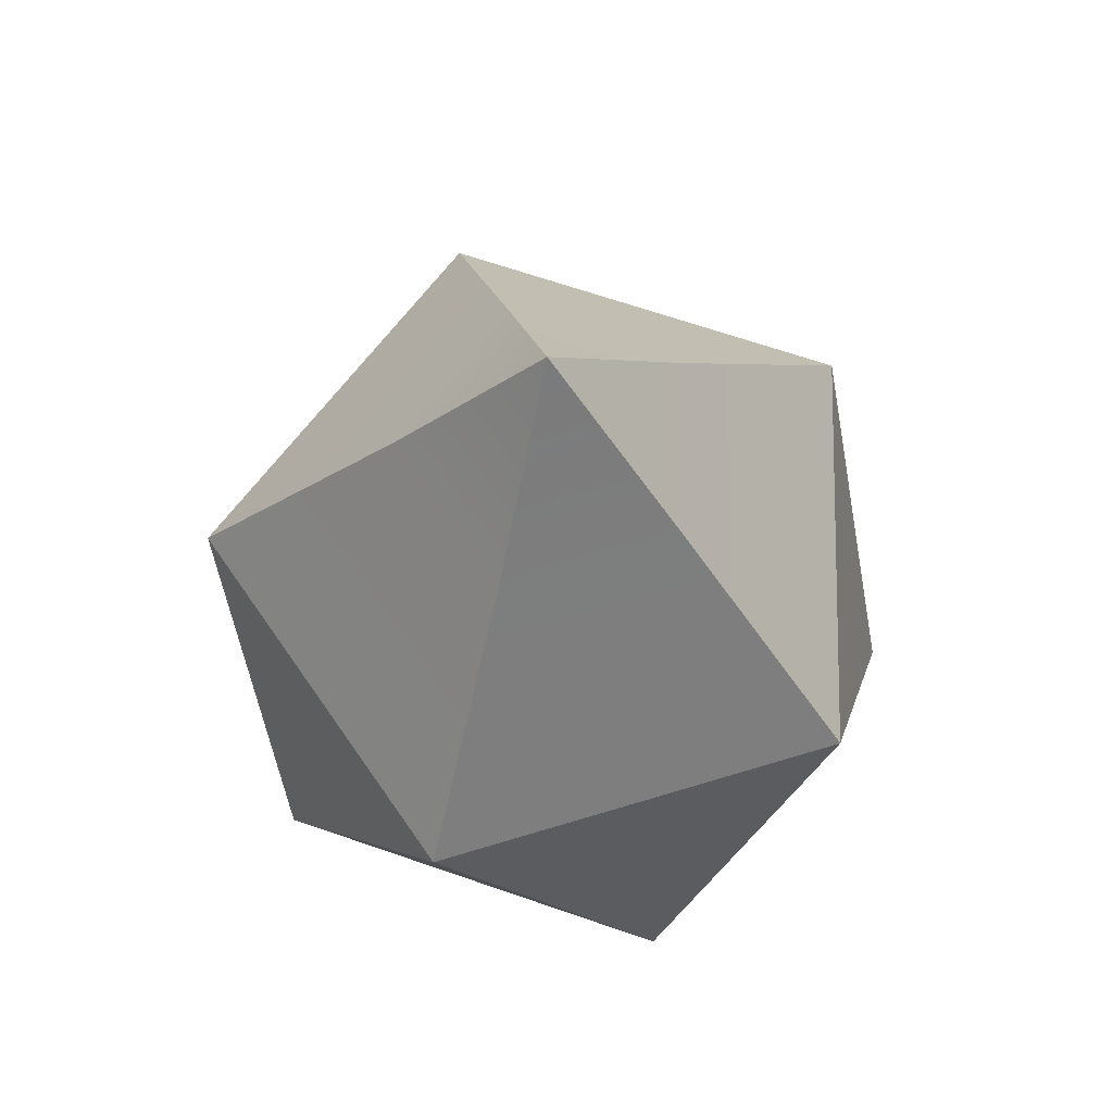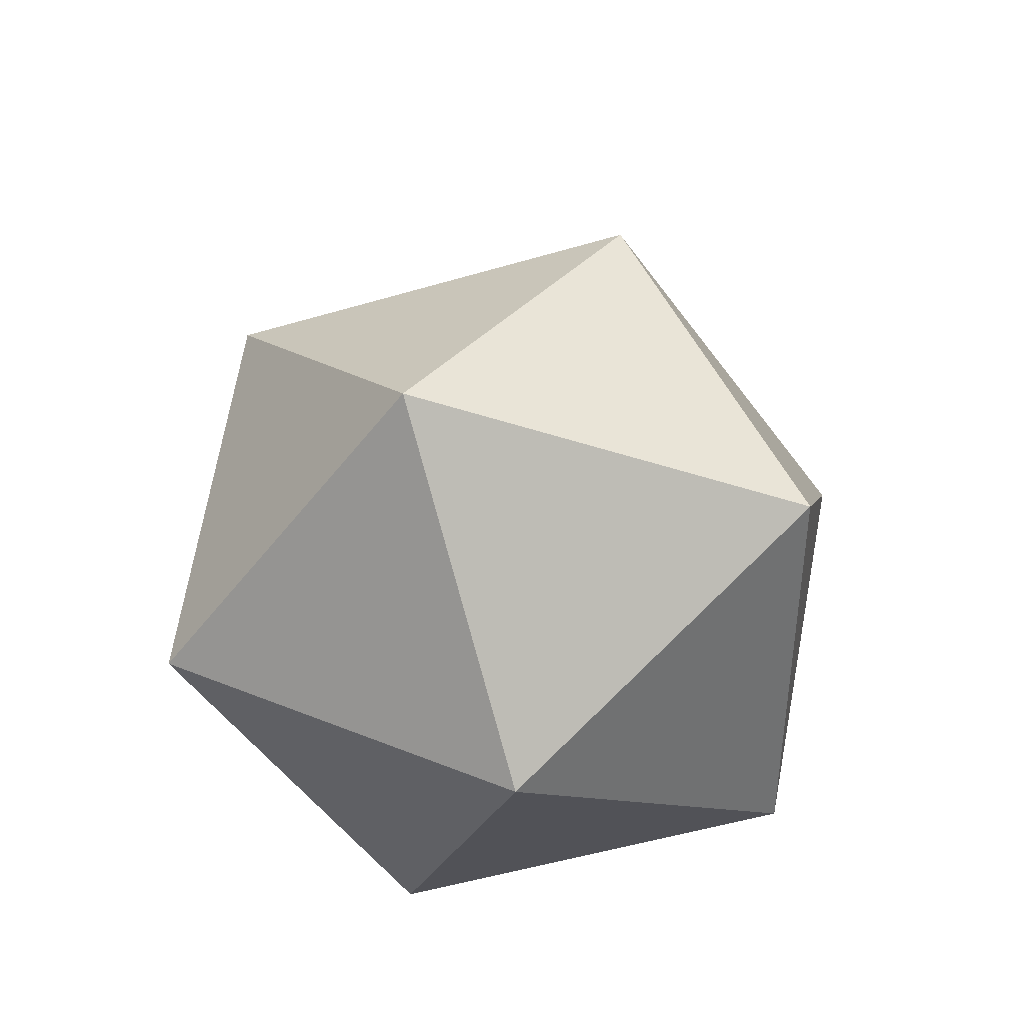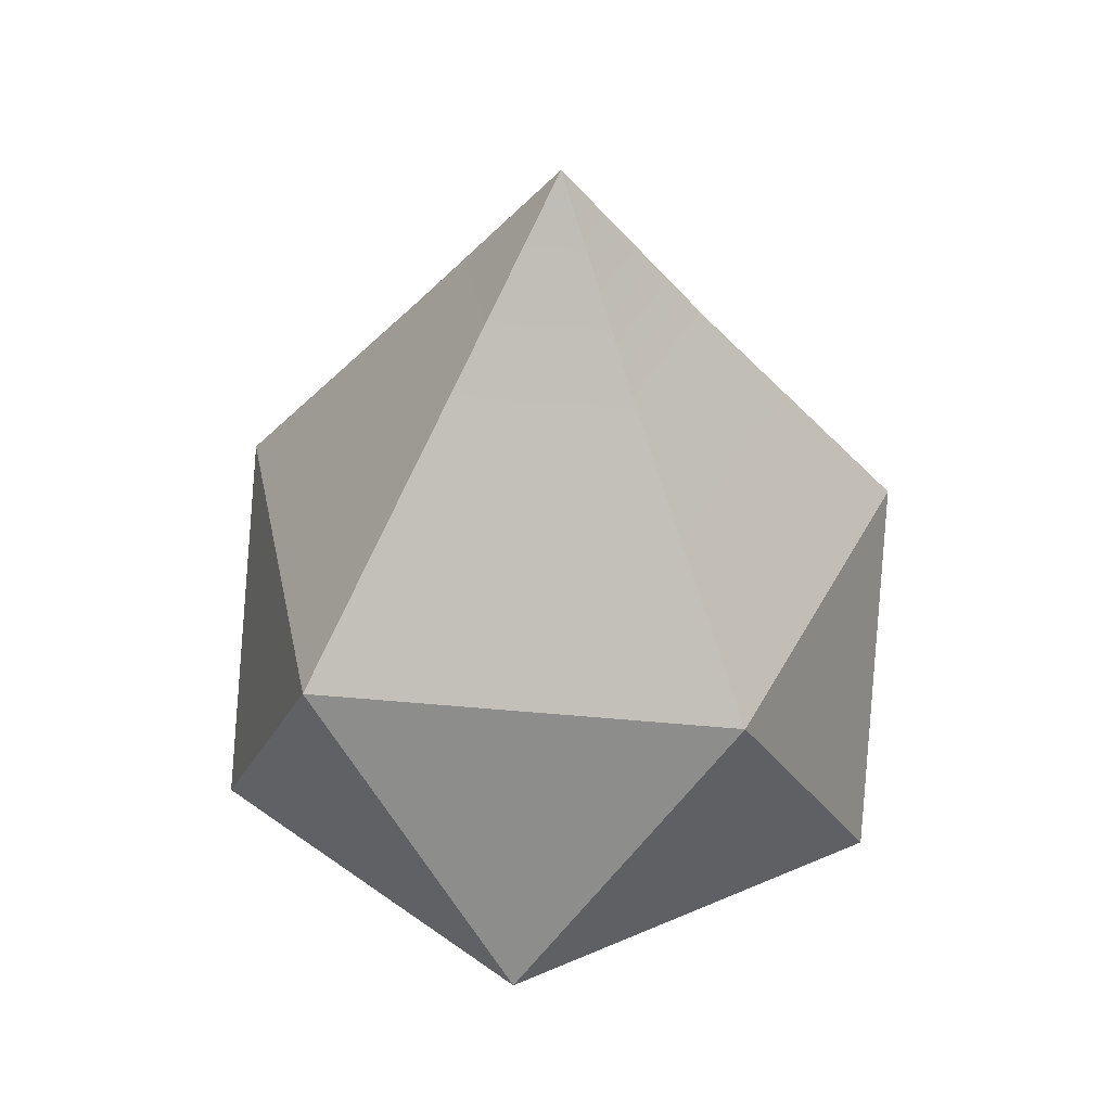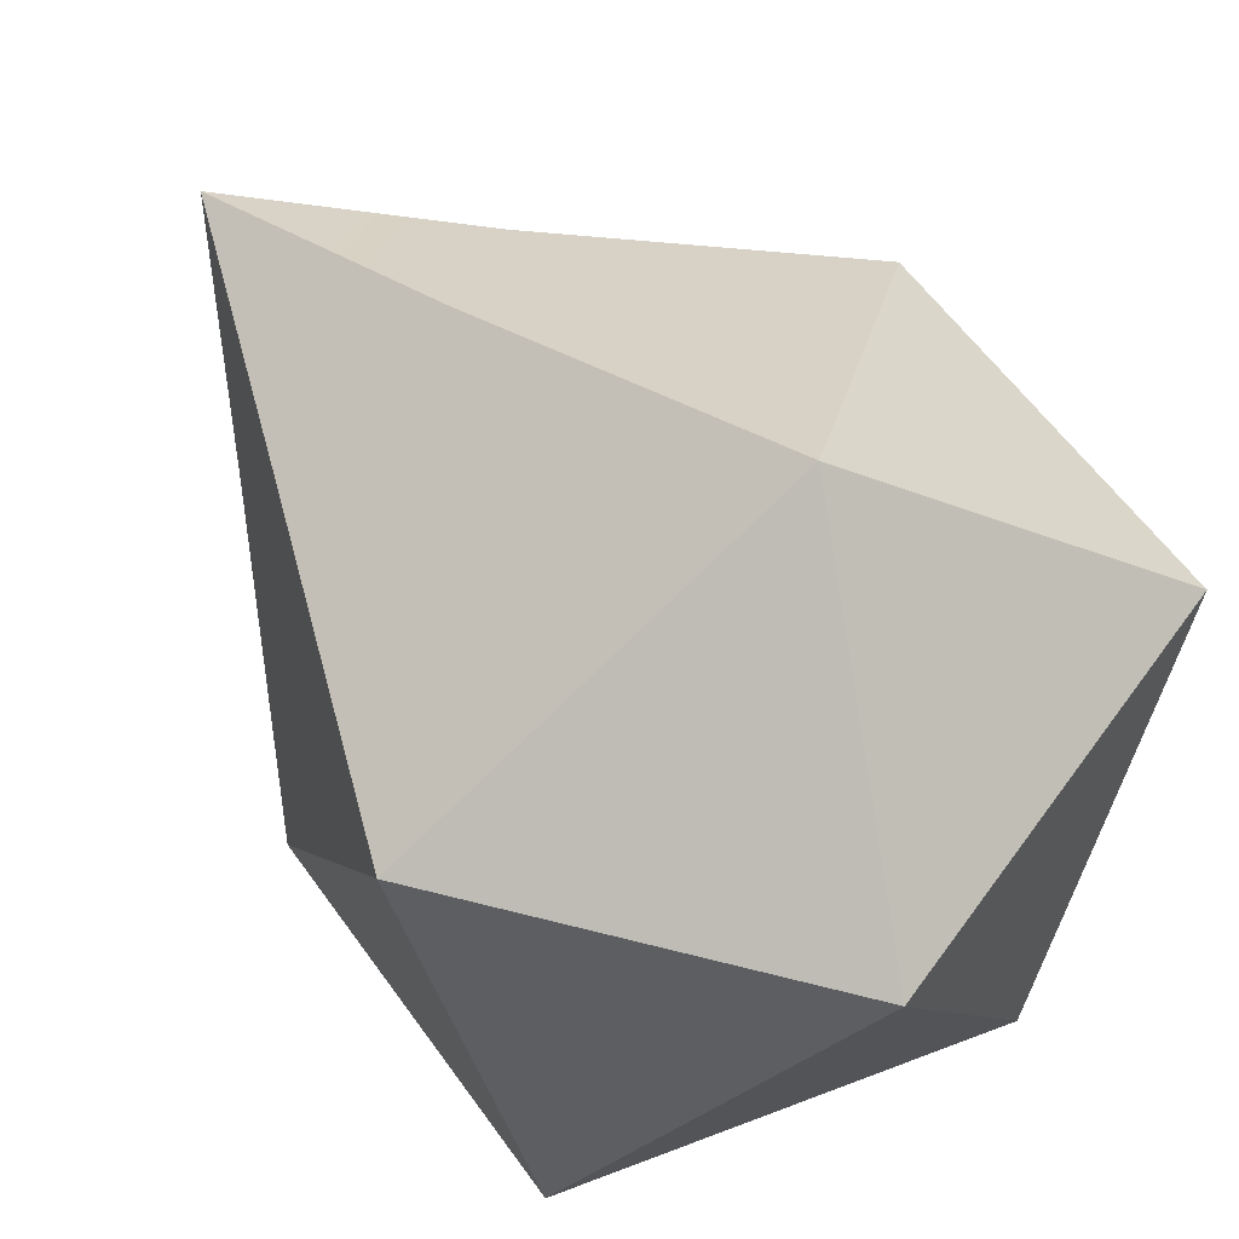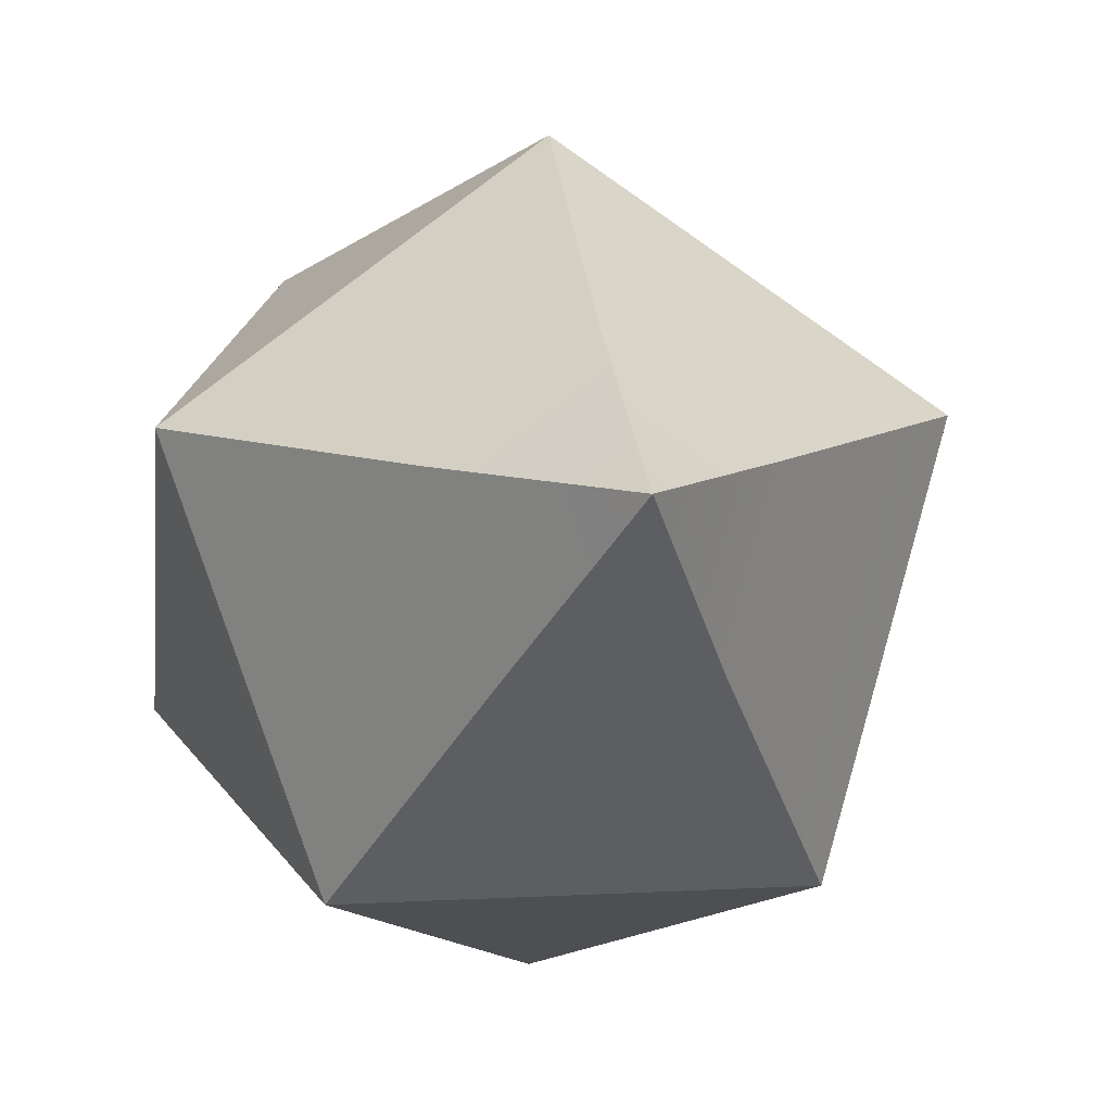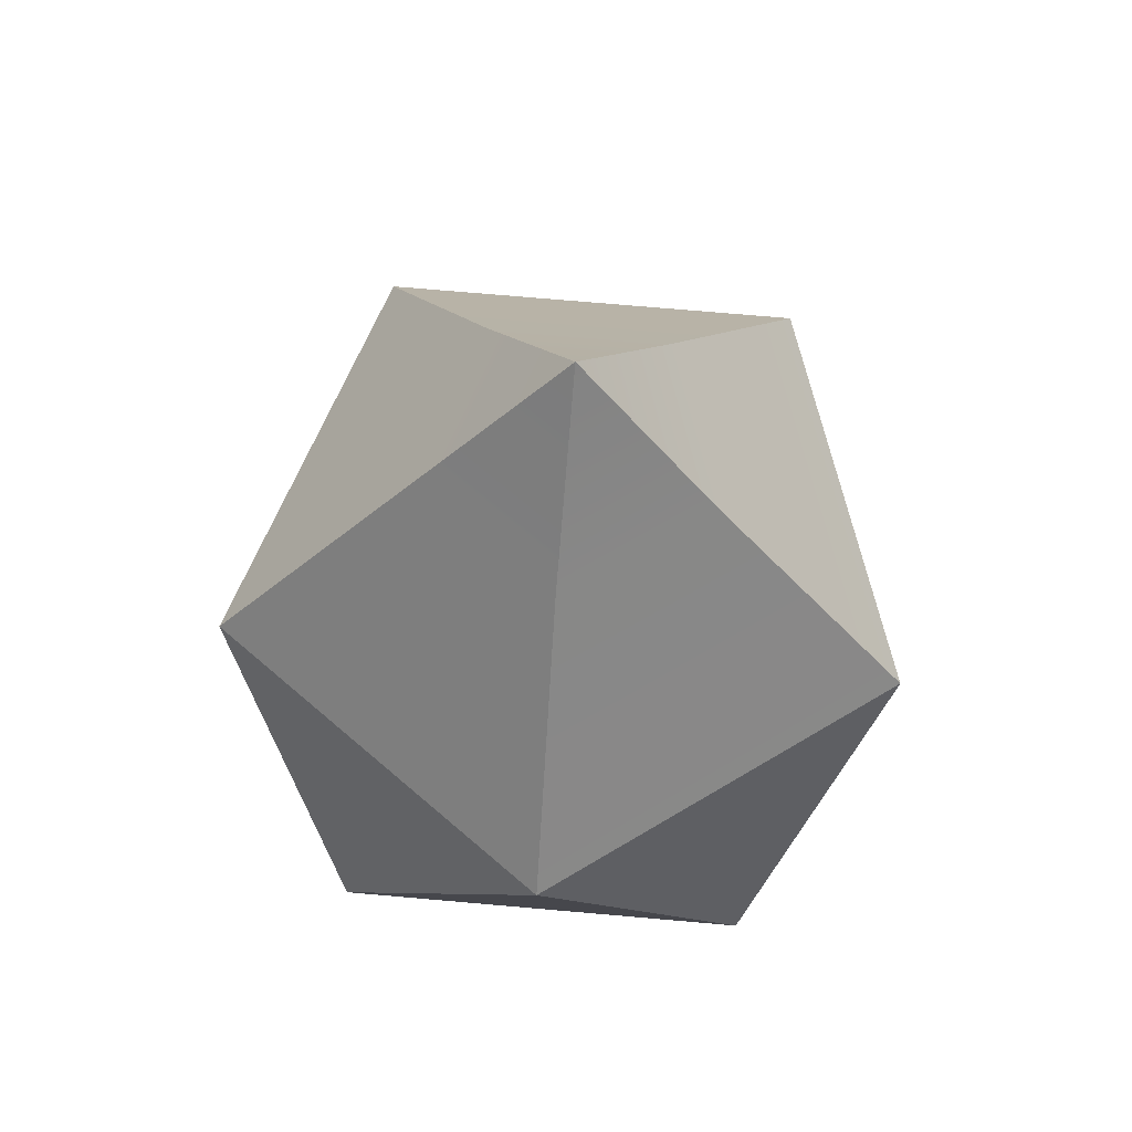
<metadata>
{"format":"obj","ext":"obj","renderer":"f3d","projection":"perspective","resolution":1024,"background":"white","views":[{"elev":67.2,"azim":21.3,"up":"+Y"},{"elev":-53.5,"azim":-16.9,"up":"+Y"},{"elev":36.7,"azim":-99.5,"up":"+Y"},{"elev":-76.1,"azim":-135.5,"up":"+Z"},{"elev":-5.1,"azim":172.2,"up":"+Z"},{"elev":67.0,"azim":-137.1,"up":"+Y"}]}
</metadata>
<code>
g default
v -0.03142 -0.4417 -1.064
v 0.5872 0.4575 -0.8763
v -0.6593 0.4457 -0.8326
v -1.014 -0.4551 -0.2957
v 0.01313 -0.9999 -0.007729
v 1.003 -0.4359 -0.3665
v 1.014 0.4551 0.2957
v -0.0211 1.69 0.01242
v -1.003 0.4359 0.3665
v -0.5872 -0.4575 0.8763
v 0.6593 -0.4457 0.8326
v 0.03142 0.4417 1.064
v -0.2834 1.15 -0.3476
v 0.242 1.156 -0.3661
v 0.4219 1.155 0.1279
v -0.4282 1.145 0.1577
v 0.007709 1.148 0.4516
g pPlatonic1
f 1 3 2
f 1 4 3
f 1 5 4
f 1 6 5
f 1 2 6
f 14 13 8
f 3 4 9
f 4 5 10
f 5 6 11
f 6 2 7
f 15 14 8
f 13 16 8
f 4 10 9
f 5 11 10
f 6 7 11
f 17 15 8
f 8 16 17
f 9 10 12
f 10 11 12
f 11 7 12
f 17 16 9 12
f 7 15 17 12
f 2 14 15 7
f 2 3 13 14
f 3 9 16 13

</code>
